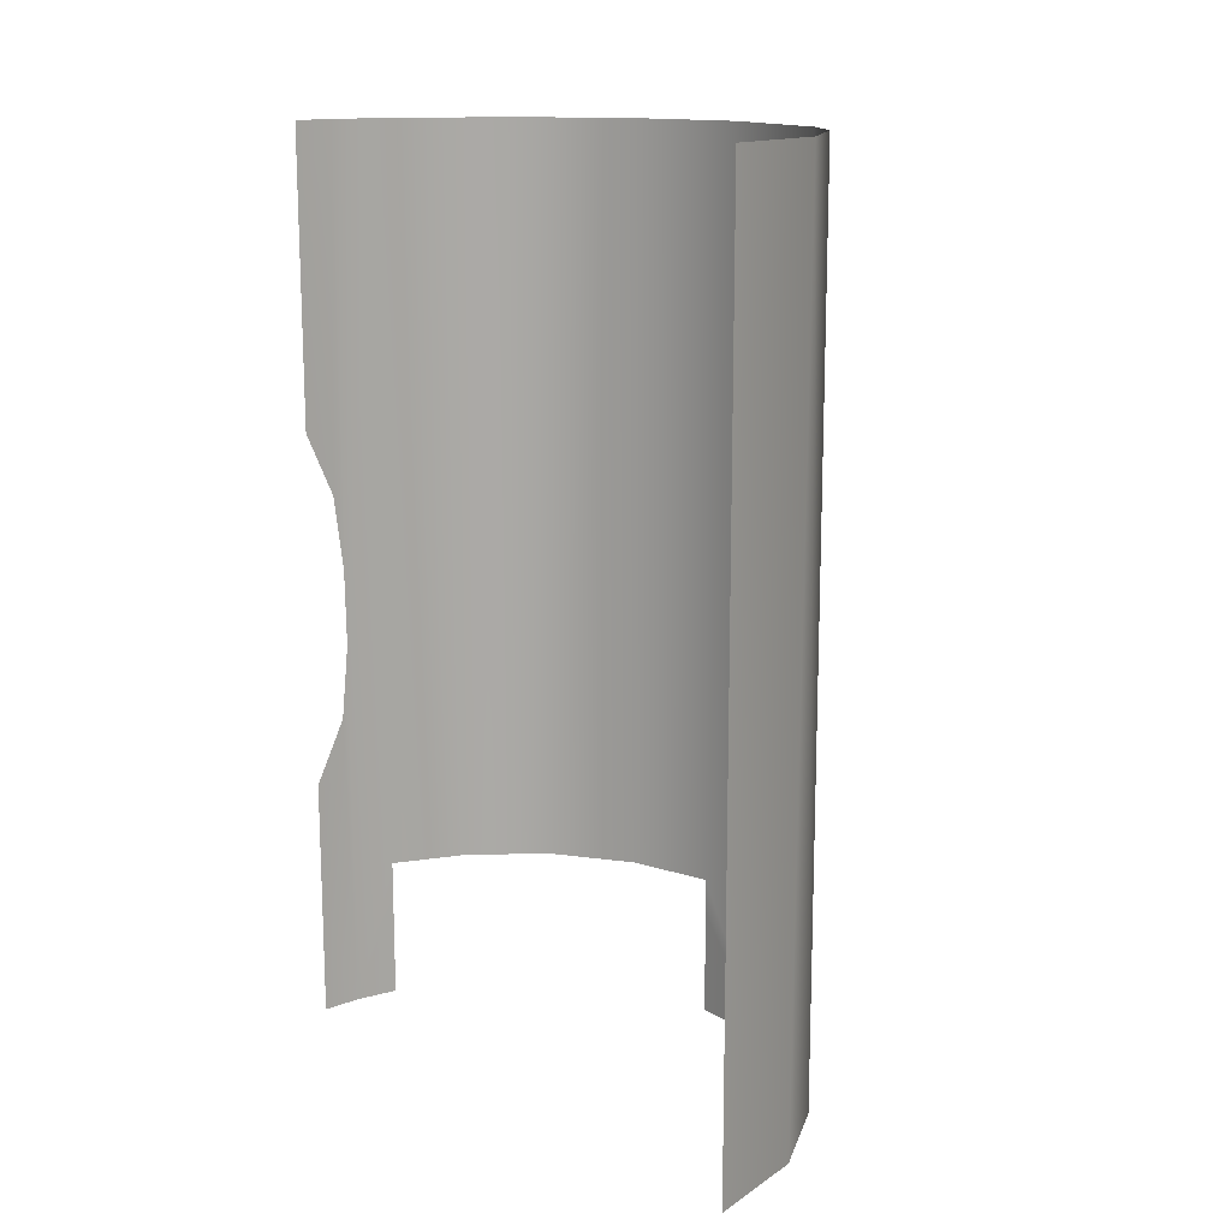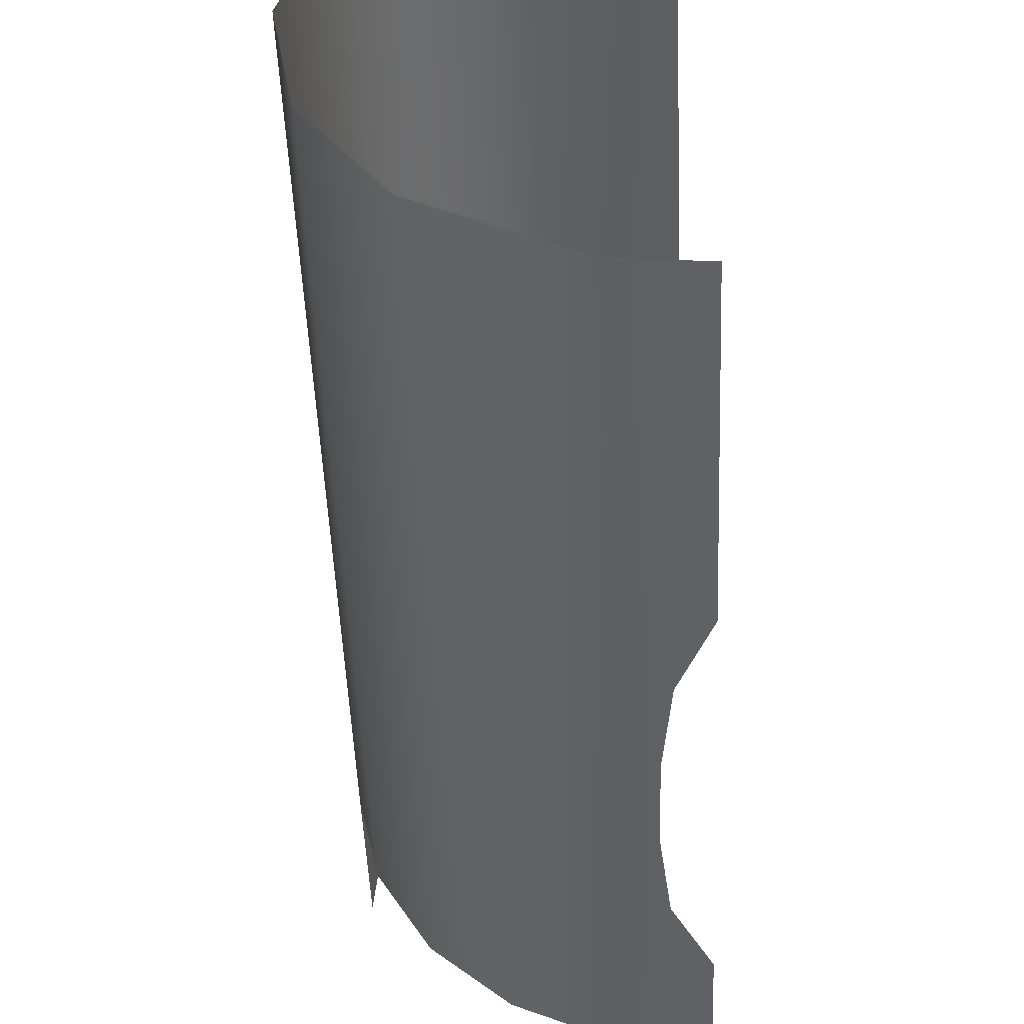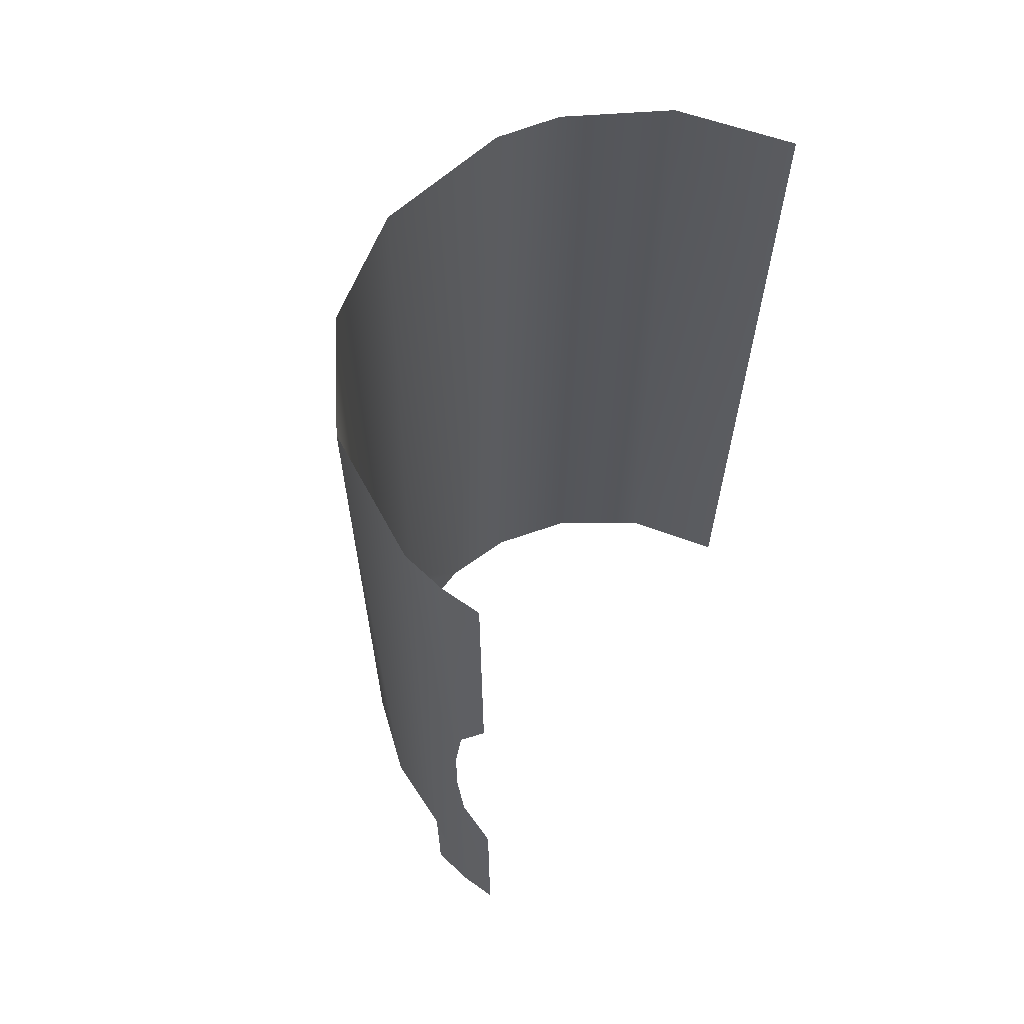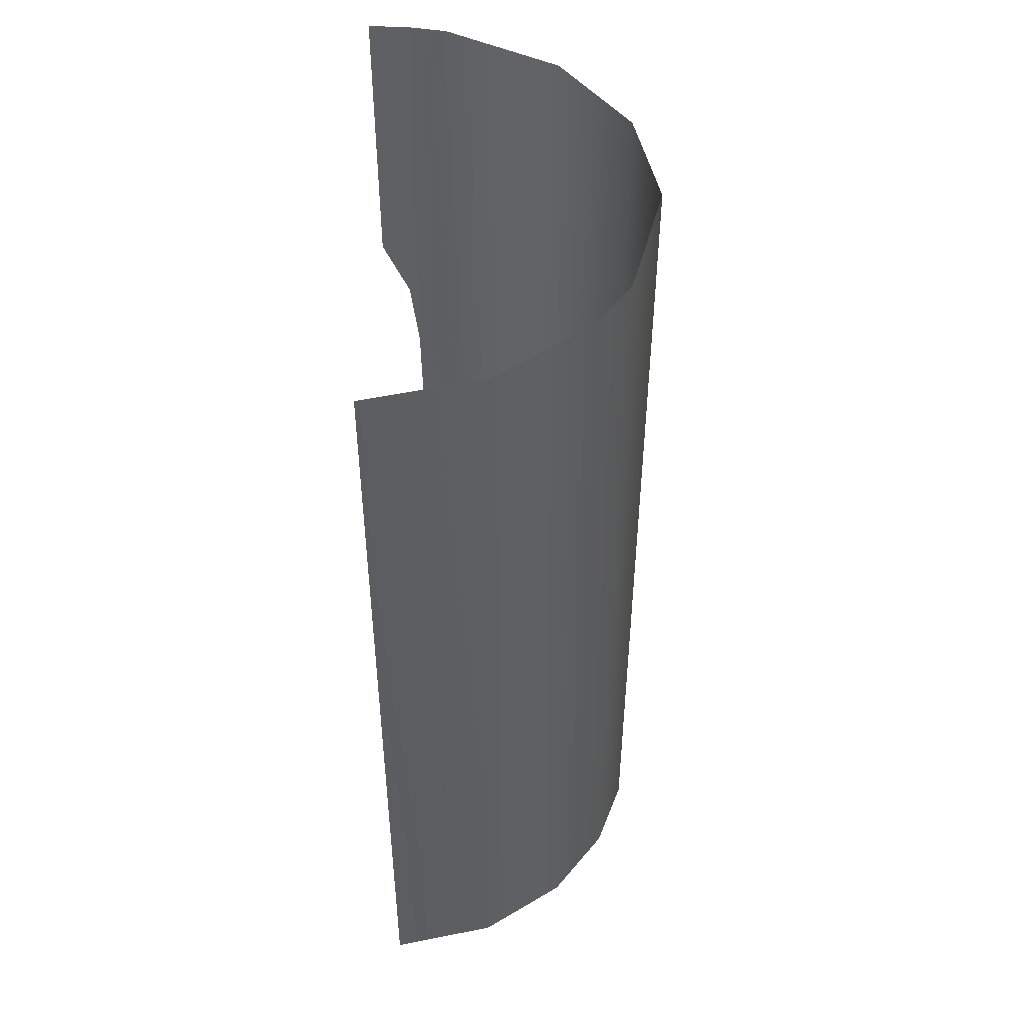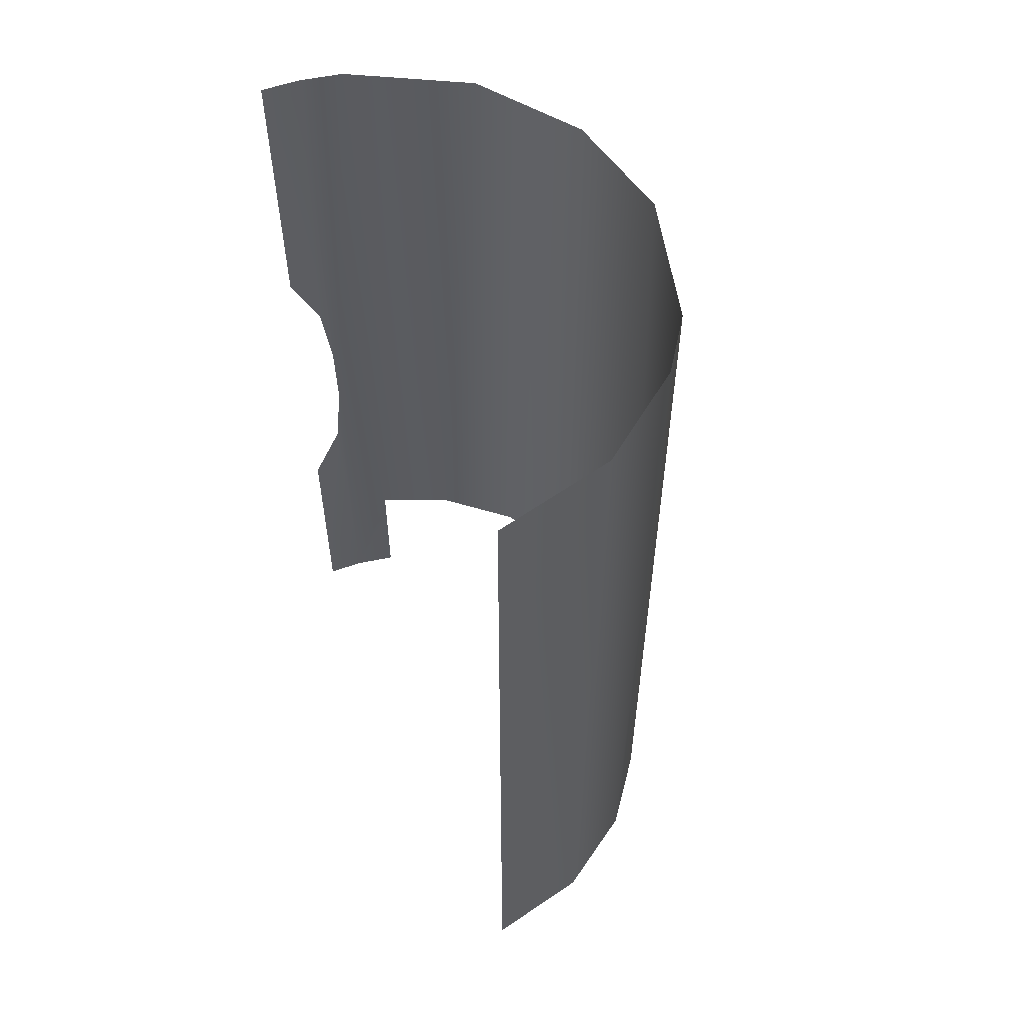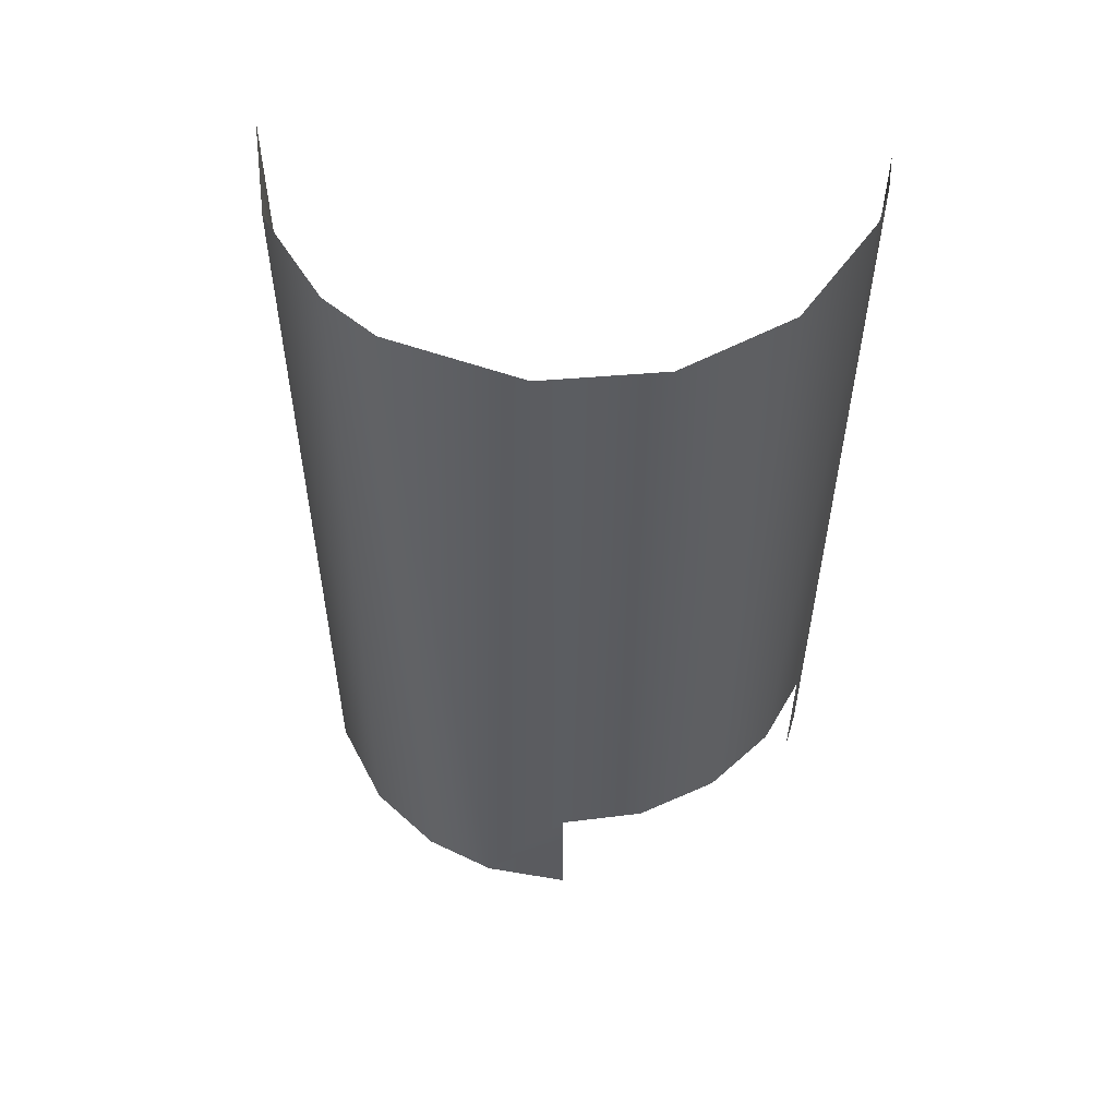
<metadata>
{"format":"obj","ext":"obj","renderer":"f3d","projection":"perspective","resolution":1024,"background":"white","views":[{"elev":14.6,"azim":-43.2,"up":"+Y"},{"elev":-48.1,"azim":-177.6,"up":"+Z"},{"elev":63.6,"azim":-148.5,"up":"+Y"},{"elev":47.1,"azim":-1.7,"up":"+Y"},{"elev":56.3,"azim":-24.4,"up":"+Y"},{"elev":54.7,"azim":94.7,"up":"+Y"}]}
</metadata>
<code>
o Group22/mesh22/mesh22-geometry#mesh22-geometry
v 0.1872 -0.2362 -0.1283
v 0.1816 -0.8241 -0.08944
v 0.1623 -0.2362 -0.04214
v 0.187 -0.7308 -0.1466
v 0.1623 -0.8241 -0.04214
v 0.187 -0.7541 -0.1466
v 0.174 -0.2362 -0.2046
v 0.1368 -0.2362 -0.00776
v 0.187 -0.7774 -0.1466
v 0.1748 -0.7308 -0.2027
v 0.1258 -0.8241 0.003013
v 0.187 -0.8007 -0.1466
v 0.1453 -0.7308 -0.2535
v 0.07789 -0.2362 0.03446
v 0.187 -0.8241 -0.1466
v 0.1293 -0.2362 -0.2707
v 0.06997 -0.8241 0.03784
v 0.1026 -0.7308 -0.2918
v 0.000702 -0.5301 0.05117
v 0.05407 -0.2362 -0.3143
v 0.000702 -0.6771 0.05117
v 0.000702 -0.3832 0.05117
v 0.05407 -0.7308 -0.3143
v 0.000702 -0.8241 0.05117
v 0.000702 -0.2362 0.05117
v 0.0265 -0.5731 -0.3203
v 0.0265 -0.2362 -0.3203
v 0.0265 -0.8241 -0.3203
v 0.02569 -0.5227 -0.3204
v 0.02148 -0.623 -0.3209
v 0.05407 -0.7541 -0.3143
v 0.01965 -0.4727 -0.3211
v 0.000702 -0.7442 -0.3221
v 0.05407 -0.7774 -0.3143
v 0.000702 -0.3331 -0.3221
v 0.000702 -0.7043 -0.3221
v 0.000702 -0.7842 -0.3221
v 0.05407 -0.8007 -0.3143
v 0.000702 -0.2847 -0.3221
v 0.000702 -0.3816 -0.3221
v 0.000702 -0.6644 -0.3221
v 0.000702 -0.8241 -0.3221
v 0.05407 -0.8241 -0.3143
v 0.000702 -0.2362 -0.3221
v 0.000702 -0.43 -0.3221
f 1 2 3
f 3 2 1
f 4 2 1
f 1 2 4
f 2 5 3
f 3 5 2
f 6 2 4
f 4 2 6
f 7 4 1
f 1 4 7
f 5 8 3
f 3 8 5
f 9 2 6
f 6 2 9
f 7 10 4
f 4 10 7
f 5 11 8
f 8 11 5
f 12 2 9
f 9 2 12
f 13 10 7
f 7 10 13
f 8 11 14
f 14 11 8
f 15 2 12
f 12 2 15
f 16 13 7
f 7 13 16
f 14 11 17
f 17 11 14
f 16 18 13
f 13 18 16
f 14 17 19
f 19 17 14
f 16 20 18
f 18 20 16
f 19 17 21
f 21 17 19
f 14 19 22
f 22 19 14
f 20 23 18
f 18 23 20
f 21 17 24
f 24 17 21
f 25 14 22
f 22 14 25
f 20 26 23
f 23 26 20
f 27 26 20
f 20 26 27
f 26 28 23
f 23 28 26
f 27 29 26
f 26 29 27
f 26 30 28
f 28 30 26
f 23 28 31
f 31 28 23
f 27 32 29
f 29 32 27
f 30 33 28
f 28 33 30
f 31 28 34
f 34 28 31
f 27 35 32
f 32 35 27
f 30 36 33
f 33 36 30
f 33 37 28
f 28 37 33
f 34 28 38
f 38 28 34
f 27 39 35
f 35 39 27
f 35 40 32
f 32 40 35
f 30 41 36
f 36 41 30
f 37 42 28
f 28 42 37
f 38 28 43
f 43 28 38
f 44 39 27
f 27 39 44
f 40 45 32
f 32 45 40

</code>
